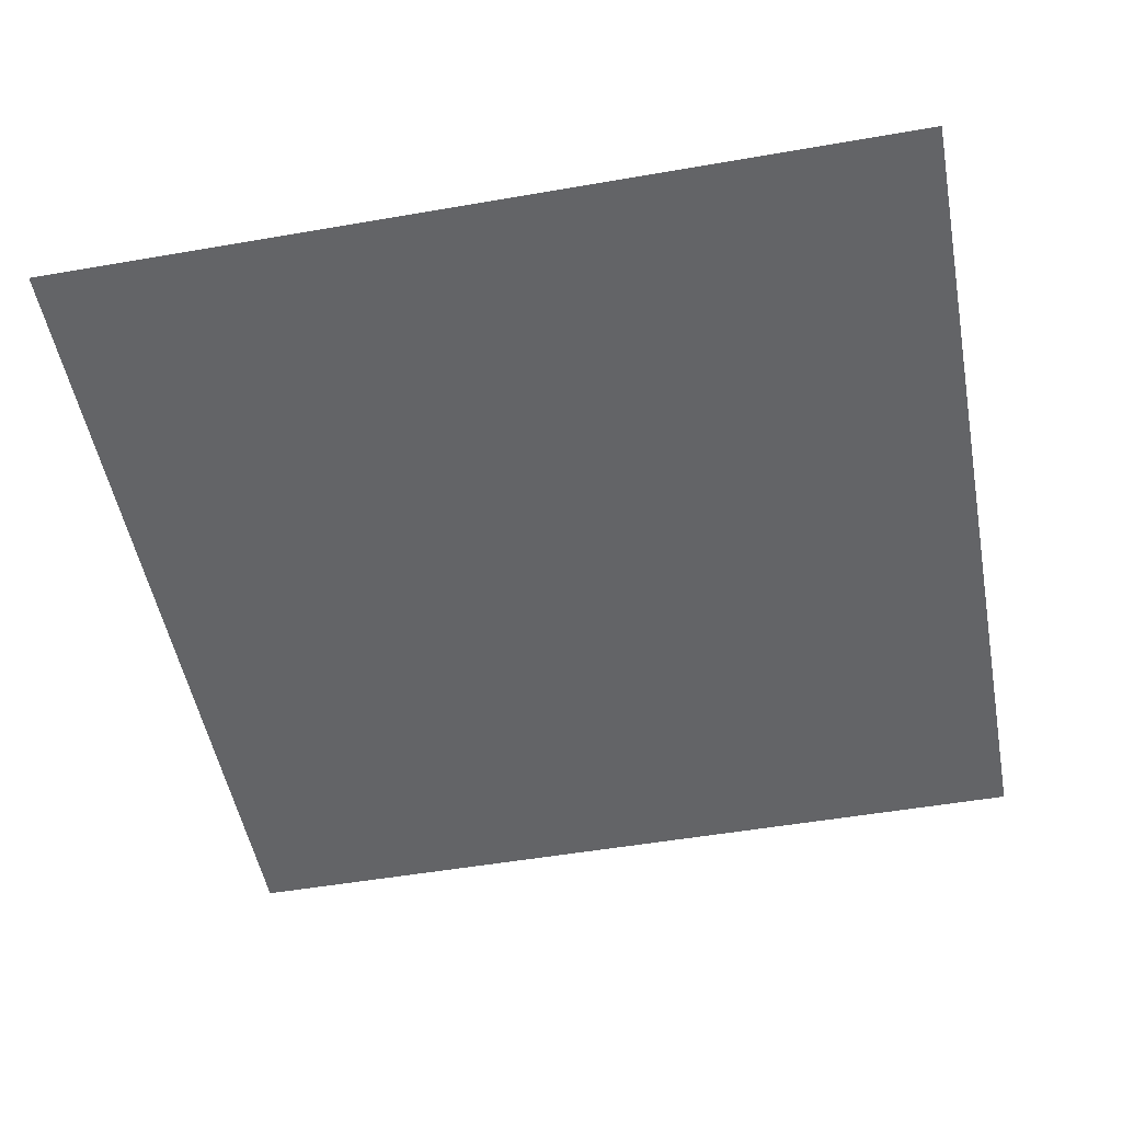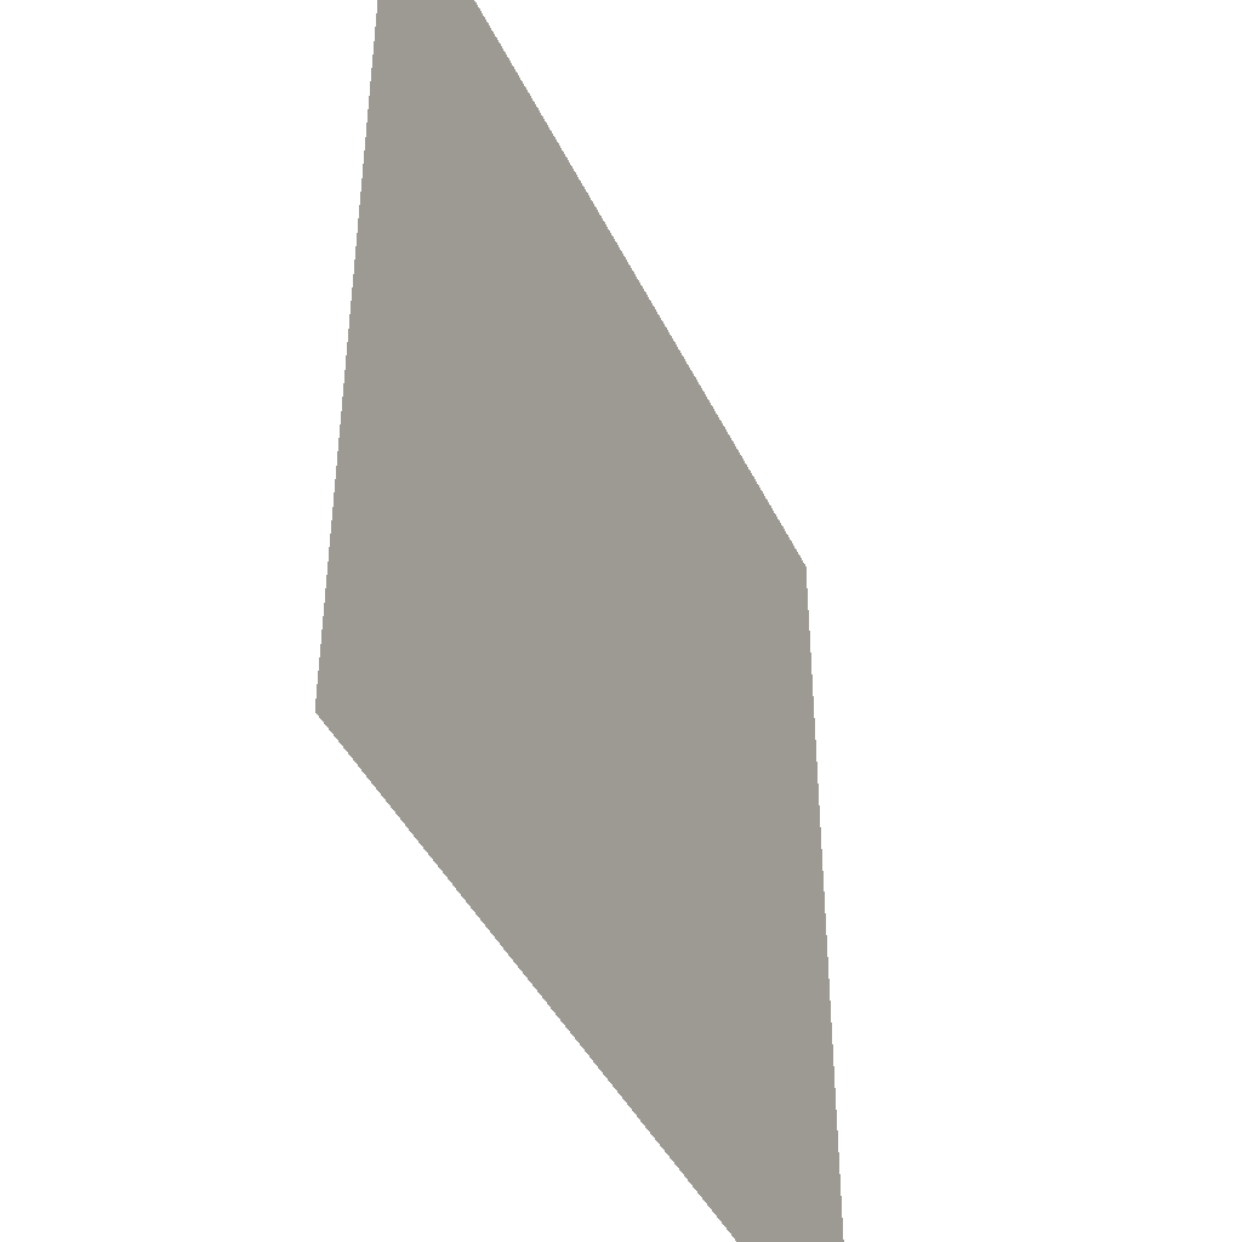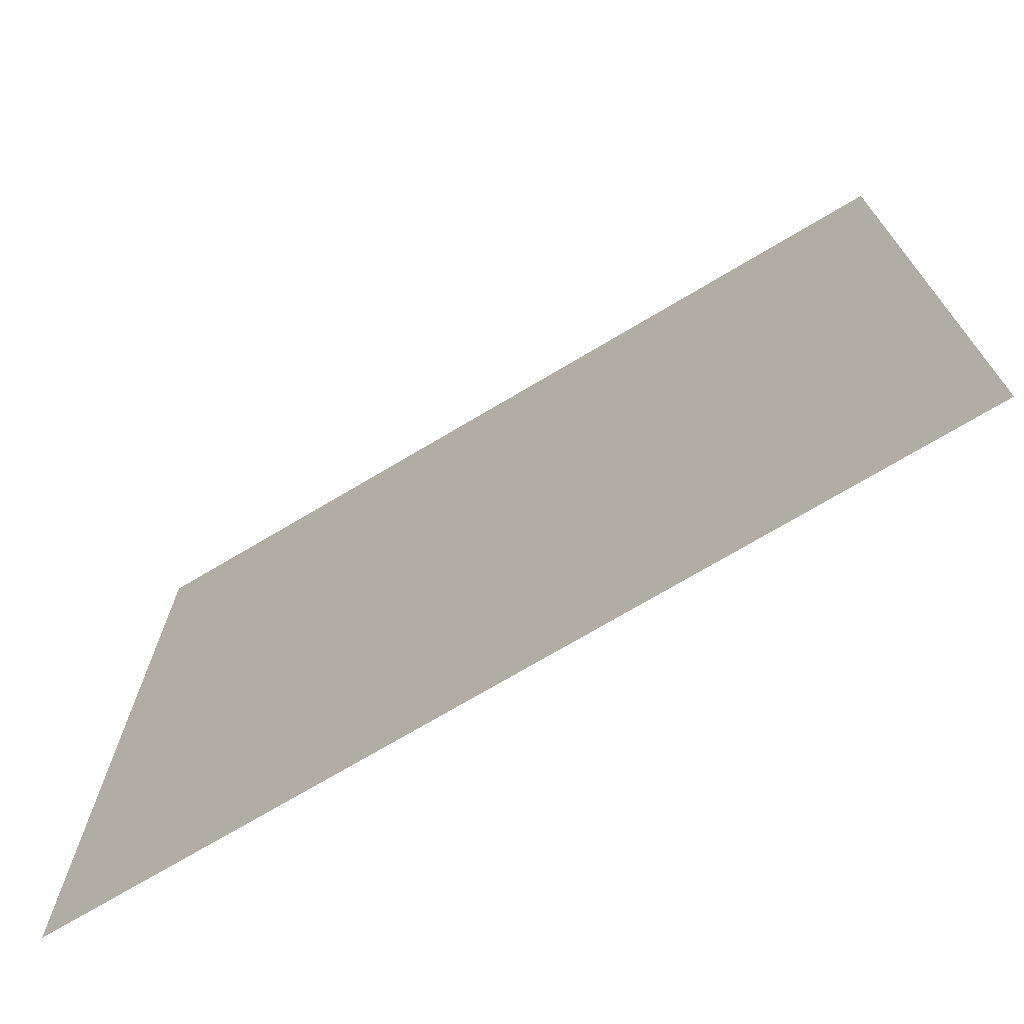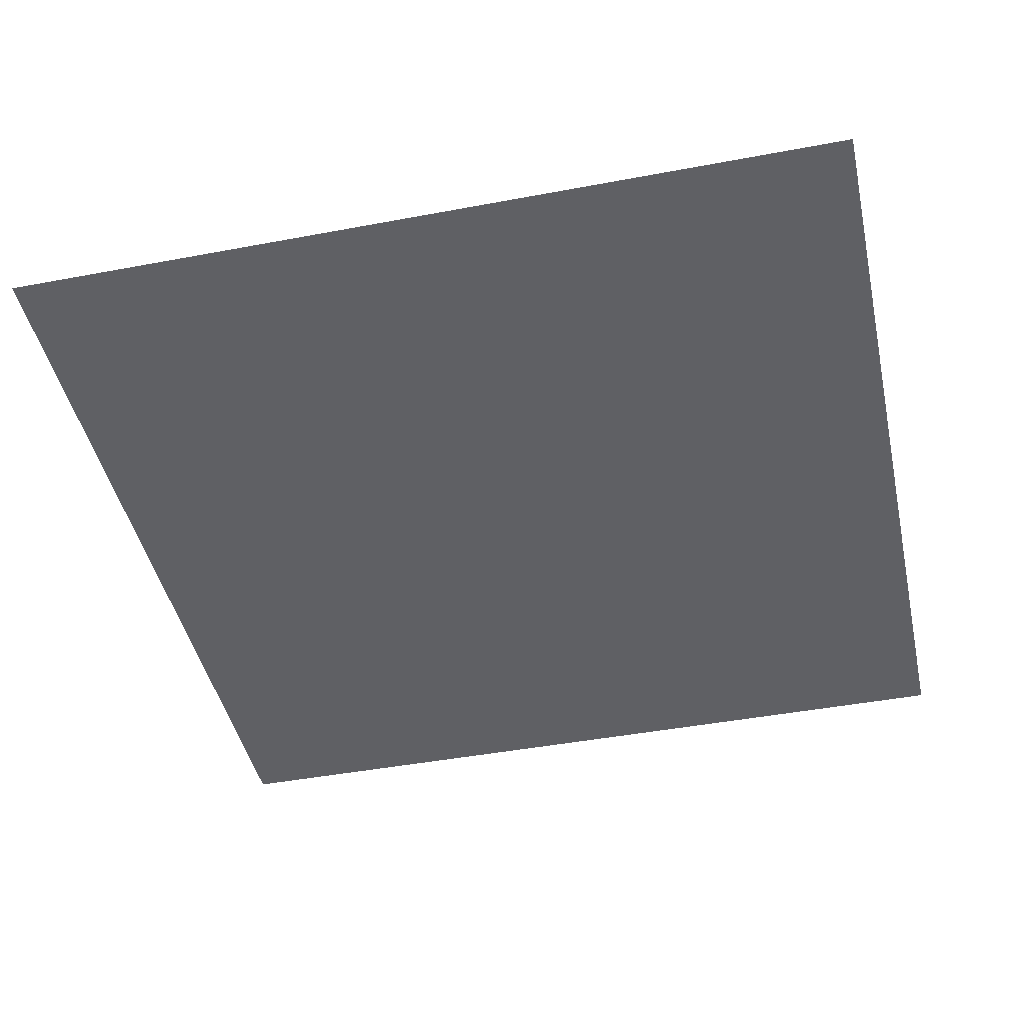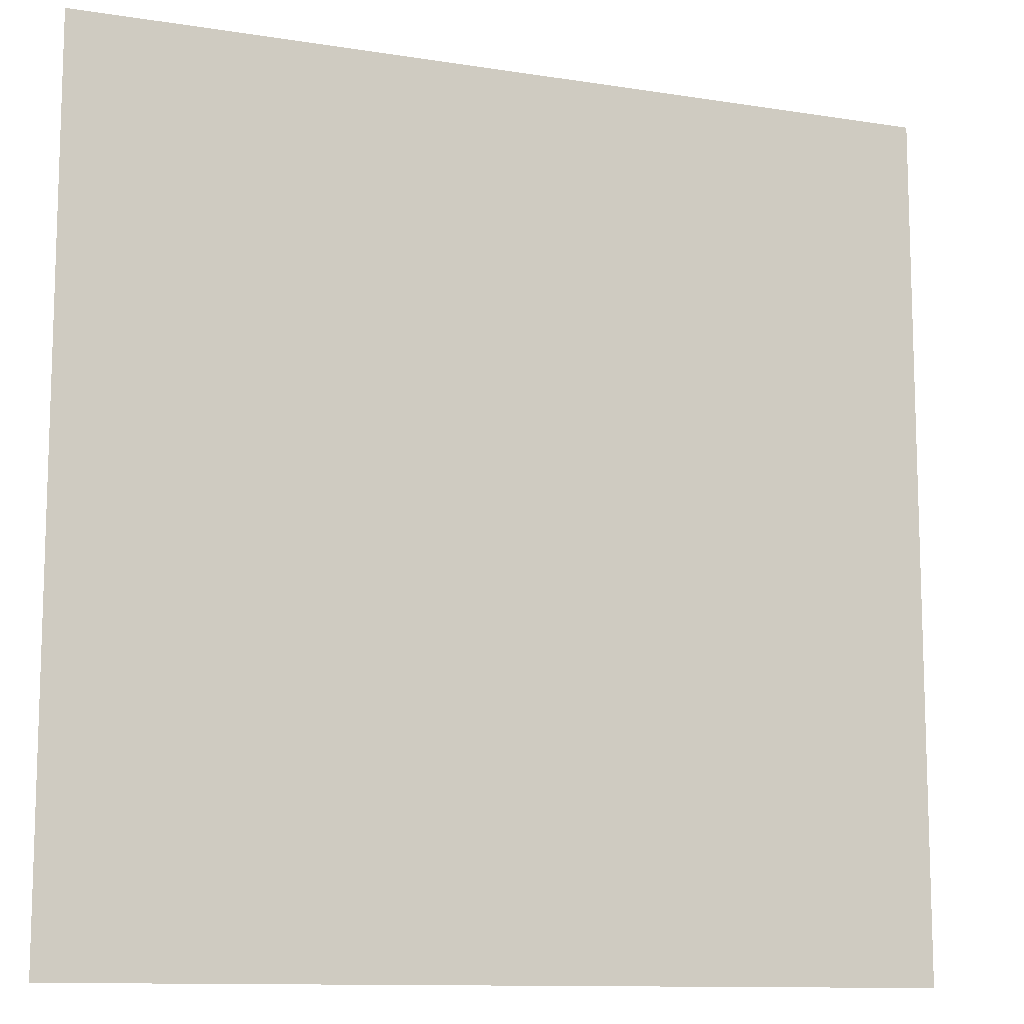
<metadata>
{"format":"obj","ext":"obj","renderer":"f3d","projection":"perspective","resolution":1024,"background":"white","views":[{"elev":-51.2,"azim":10.7,"up":"+Z"},{"elev":-42.5,"azim":114.1,"up":"+Y"},{"elev":-73.1,"azim":-149.3,"up":"+Y"},{"elev":-44.4,"azim":-167.6,"up":"+Z"},{"elev":-11.4,"azim":-21.2,"up":"+Y"}]}
</metadata>
<code>
o Plane.008_Plane.006
v -1 -1 -0
v 1 -1 -0
v -1 1 0
v 1 1 0
f 1 2 4 3

</code>
